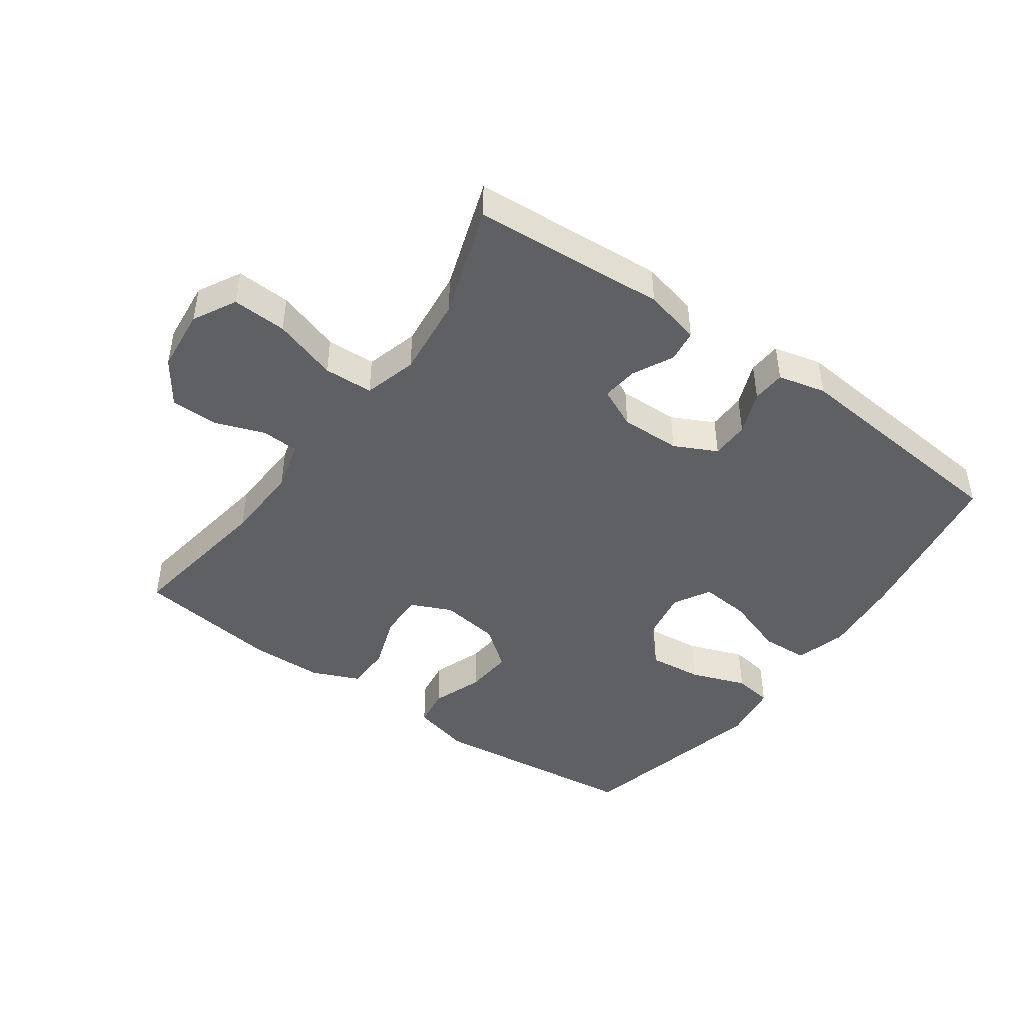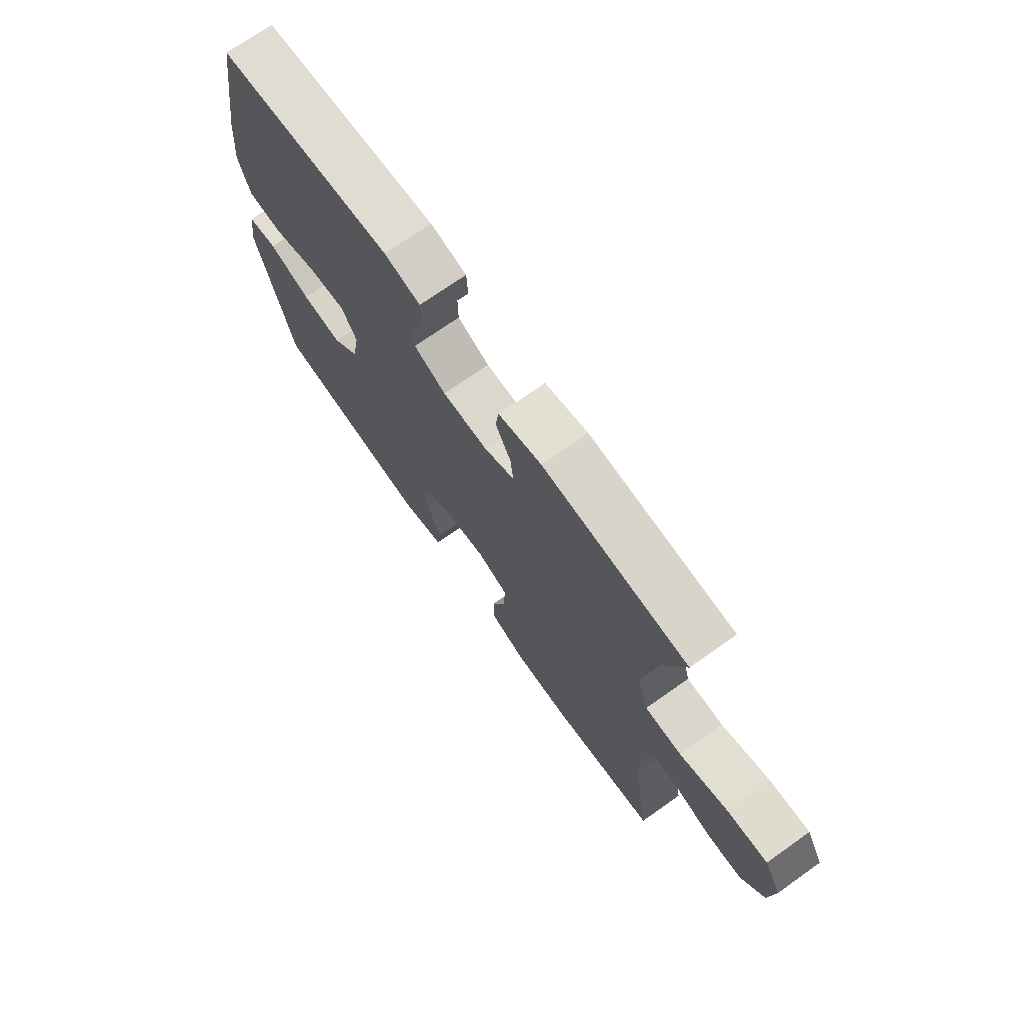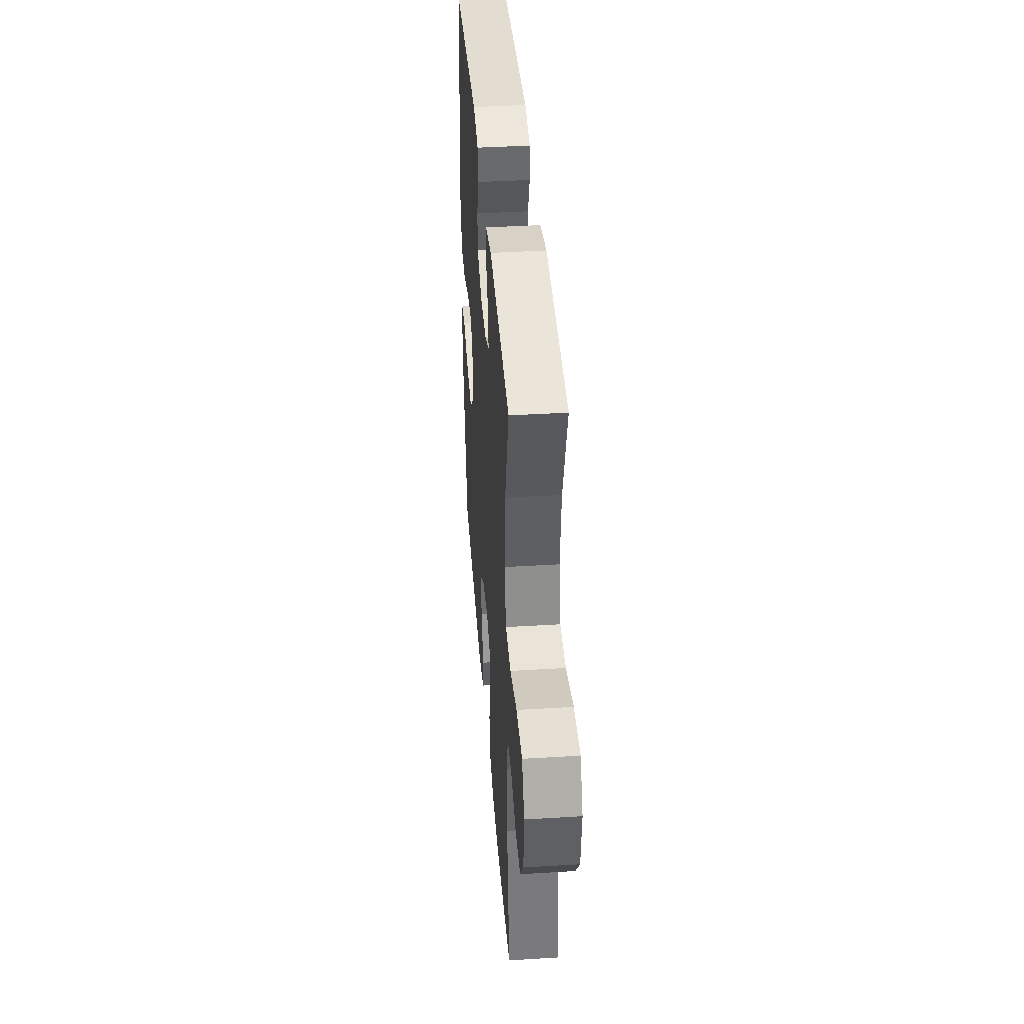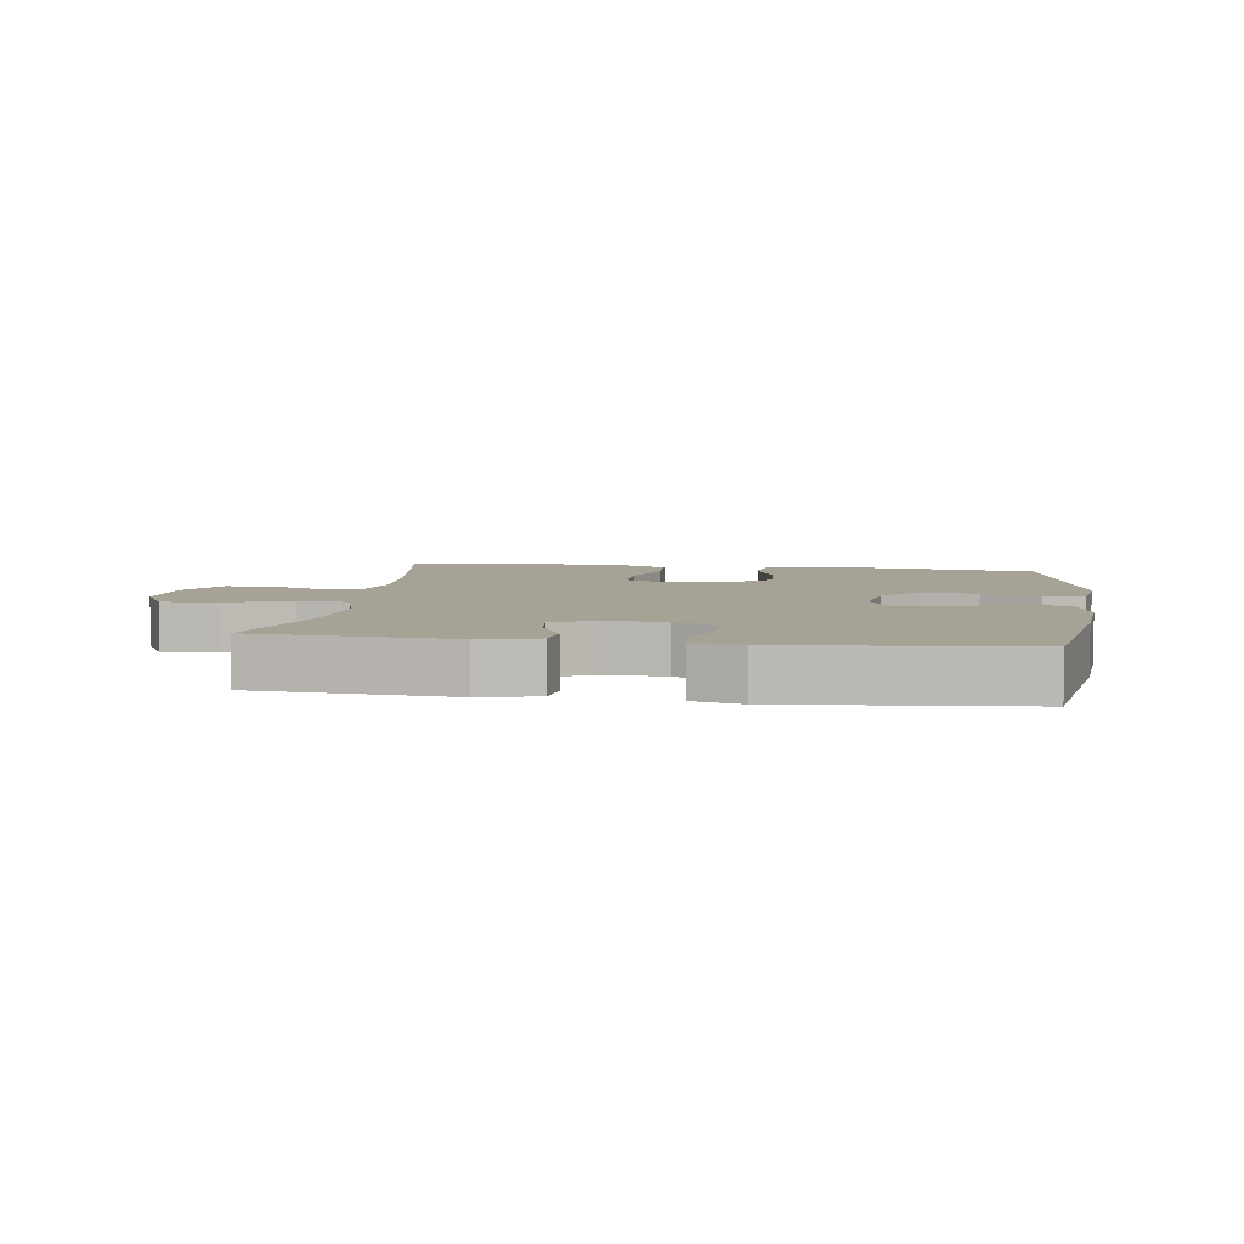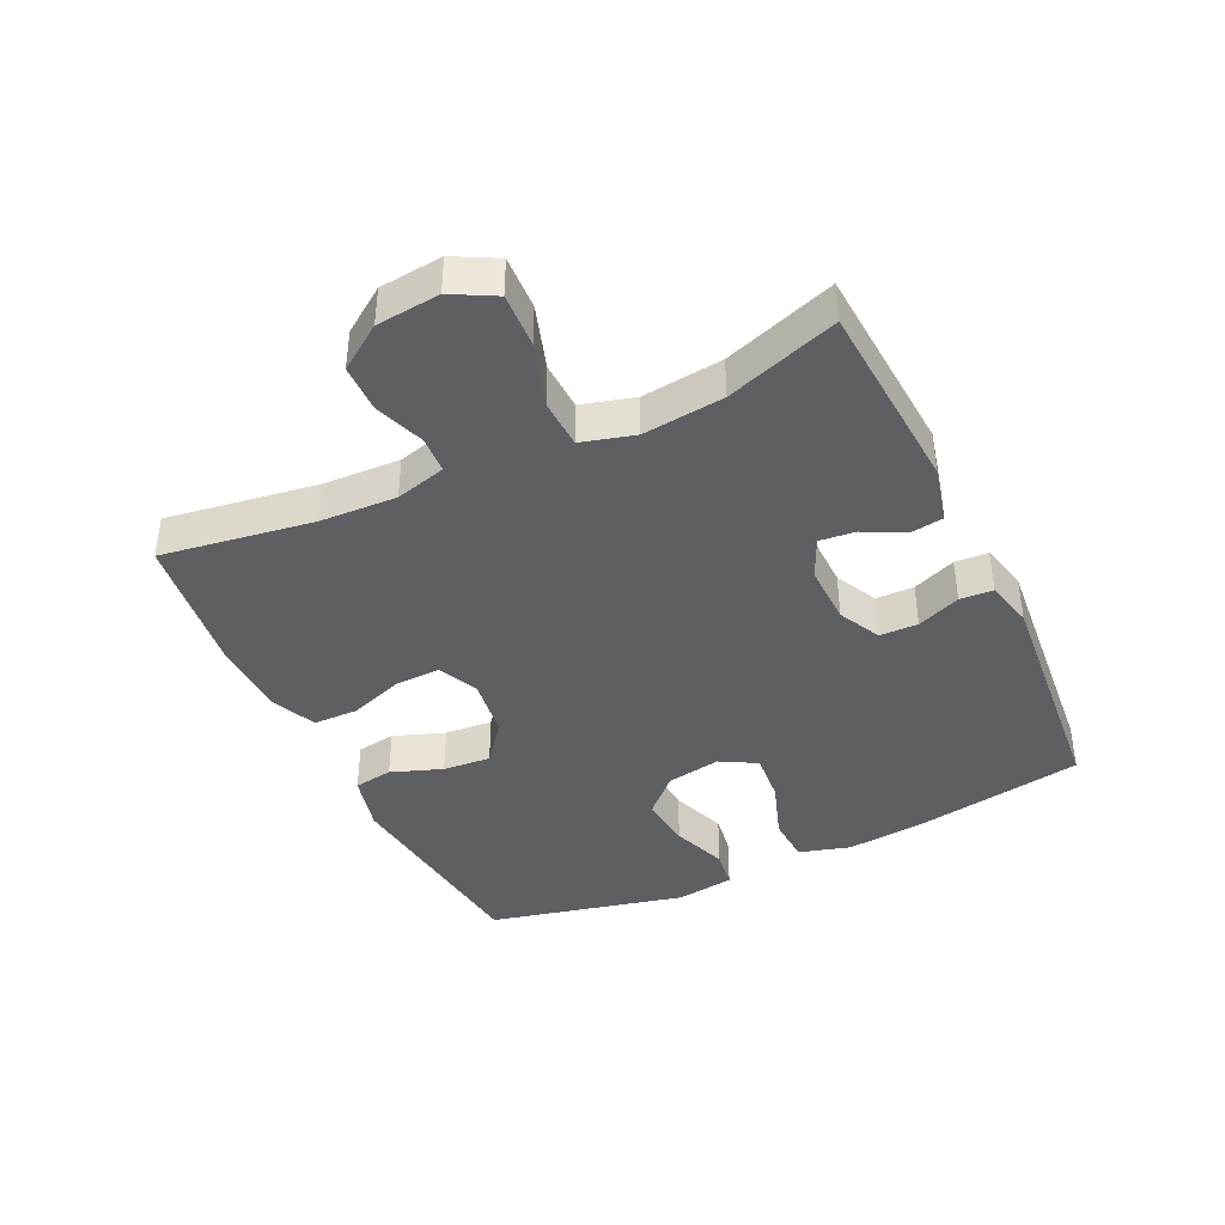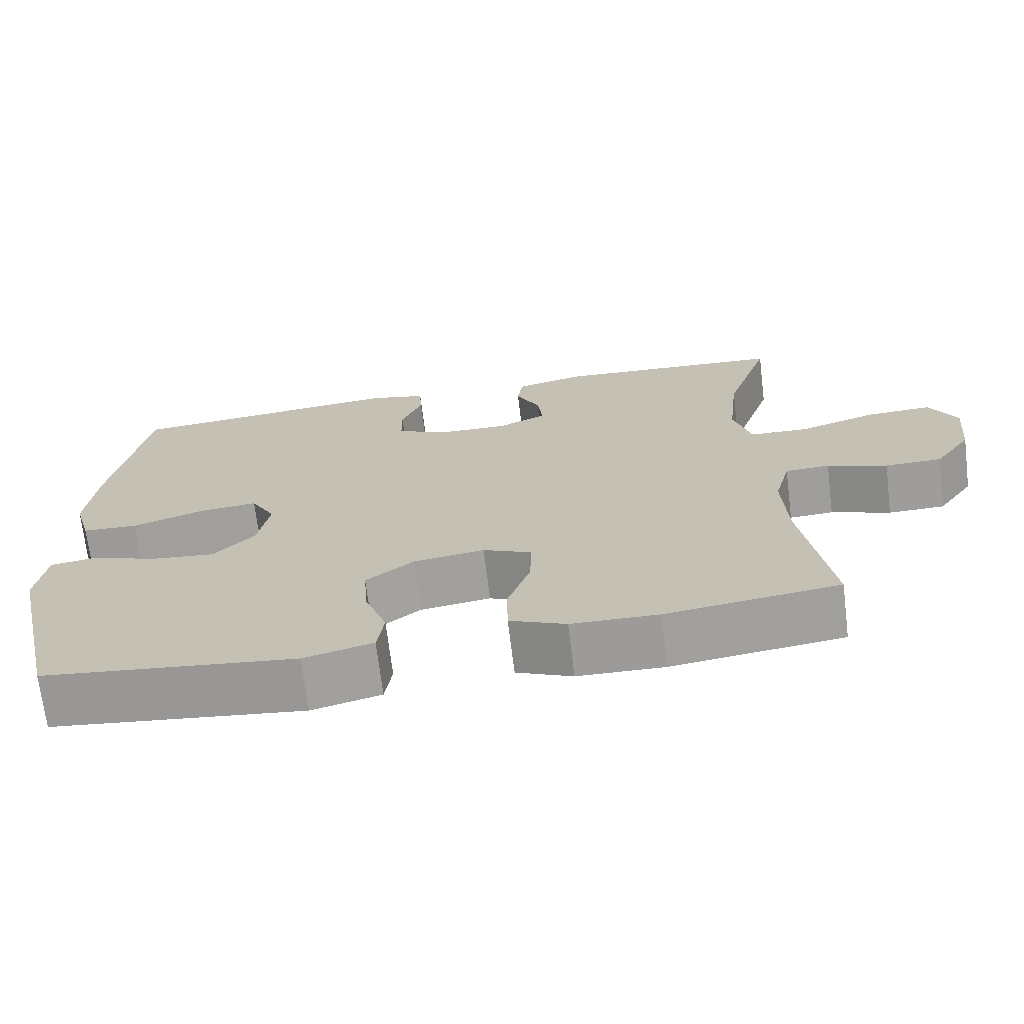
<metadata>
{"format":"obj","ext":"obj","renderer":"f3d","projection":"perspective","resolution":1024,"background":"white","views":[{"elev":-45.0,"azim":-35.6,"up":"+Y"},{"elev":72.0,"azim":-125.3,"up":"+Z"},{"elev":40.7,"azim":-94.3,"up":"+Z"},{"elev":6.3,"azim":7.9,"up":"+Y"},{"elev":-40.7,"azim":-64.6,"up":"+Y"},{"elev":-70.2,"azim":-173.0,"up":"+Z"}]}
</metadata>
<code>
v 0.5 0.07 0.5
v 0.545 0.07 0.235
v 0.557 0.07 0.111
v 0.534 0.07 0.031
v 0.461 0.07 0.027
v 0.367 0.07 0.059
v 0.289 0.07 0.066
v 0.257 0.07 0.009
v 0.272 0.07 -0.076
v 0.327 0.07 -0.132
v 0.411 0.07 -0.123
v 0.498 0.07 -0.091
v 0.559 0.07 -0.1
v 0.572 0.07 -0.191
v 0.5 0.07 -0.5
v 0.167 0.07 -0.539
v 0.076 0.07 -0.516
v 0.067 0.07 -0.455
v 0.096 0.07 -0.375
v 0.102 0.07 -0.3
v 0.039 0.07 -0.251
v -0.054 0.07 -0.238
v -0.118 0.07 -0.267
v -0.116 0.07 -0.337
v -0.086 0.07 -0.423
v -0.087 0.07 -0.494
v -0.161 0.07 -0.526
v -0.275 0.07 -0.529
v -0.5 0.07 -0.5
v -0.464 0.07 -0.262
v -0.459 0.07 -0.142
v -0.48 0.07 -0.063
v -0.538 0.07 -0.06
v -0.616 0.07 -0.088
v -0.69 0.07 -0.087
v -0.738 0.07 -0.018
v -0.748 0.07 0.081
v -0.712 0.07 0.148
v -0.627 0.07 0.144
v -0.527 0.07 0.112
v -0.45 0.07 0.115
v -0.427 0.07 0.198
v -0.441 0.07 0.325
v -0.5 0.07 0.5
v -0.198 0.07 0.521
v -0.109 0.07 0.5
v -0.102 0.07 0.449
v -0.134 0.07 0.385
v -0.14 0.07 0.329
v -0.077 0.07 0.3
v 0.017 0.07 0.302
v 0.083 0.07 0.335
v 0.084 0.07 0.395
v 0.057 0.07 0.463
v 0.06 0.07 0.515
v 0.135 0.07 0.533
v 0.5 0 0.5
v 0.545 0 0.235
v 0.557 0 0.111
v 0.534 0 0.031
v 0.461 0 0.027
v 0.367 0 0.059
v 0.289 0 0.066
v 0.257 0 0.009
v 0.272 0 -0.076
v 0.327 0 -0.132
v 0.411 0 -0.123
v 0.498 0 -0.091
v 0.559 0 -0.1
v 0.572 0 -0.191
v 0.5 0 -0.5
v 0.167 0 -0.539
v 0.076 0 -0.516
v 0.067 0 -0.455
v 0.096 0 -0.375
v 0.102 0 -0.3
v 0.039 0 -0.251
v -0.054 0 -0.238
v -0.118 0 -0.267
v -0.116 0 -0.337
v -0.086 0 -0.423
v -0.087 0 -0.494
v -0.161 0 -0.526
v -0.275 0 -0.529
v -0.5 0 -0.5
v -0.464 0 -0.262
v -0.459 0 -0.142
v -0.48 0 -0.063
v -0.538 0 -0.06
v -0.616 0 -0.088
v -0.69 0 -0.087
v -0.738 0 -0.018
v -0.748 0 0.081
v -0.712 0 0.148
v -0.627 0 0.144
v -0.527 0 0.112
v -0.45 0 0.115
v -0.427 0 0.198
v -0.441 0 0.325
v -0.5 0 0.5
v -0.198 0 0.521
v -0.109 0 0.5
v -0.102 0 0.449
v -0.134 0 0.385
v -0.14 0 0.329
v -0.077 0 0.3
v 0.017 0 0.302
v 0.083 0 0.335
v 0.084 0 0.395
v 0.057 0 0.463
v 0.06 0 0.515
v 0.135 0 0.533
f 53 54 55 56
f 52 53 56 1
f 51 52 1 2
f 50 51 2 3
f 45 46 47 48
f 43 44 45 48
f 42 43 48 49
f 41 42 49 50
f 37 38 39 40
f 37 40 41
f 36 37 41
f 33 34 35 36
f 32 33 36 41
f 31 32 41 50
f 27 28 29 30
f 24 25 26 27
f 23 24 27 30
f 22 23 30 31
f 16 17 18 19
f 16 19 20
f 15 16 20
f 14 15 20 21
f 11 12 13 14
f 10 11 14 21
f 3 4 5 6
f 3 6 7
f 50 3 7
f 31 50 7 8
f 22 31 8 9
f 9 10 21 22
f 112 111 110 109
f 57 112 109 108
f 58 57 108 107
f 59 58 107 106
f 104 103 102 101
f 104 101 100 99
f 105 104 99 98
f 106 105 98 97
f 96 95 94 93
f 97 96 93
f 97 93 92
f 92 91 90 89
f 97 92 89 88
f 106 97 88 87
f 86 85 84 83
f 83 82 81 80
f 86 83 80 79
f 87 86 79 78
f 75 74 73 72
f 76 75 72
f 76 72 71
f 77 76 71 70
f 70 69 68 67
f 77 70 67 66
f 62 61 60 59
f 63 62 59
f 63 59 106
f 64 63 106 87
f 65 64 87 78
f 78 77 66 65
f 1 57 58 2
f 2 58 59 3
f 3 59 60 4
f 4 60 61 5
f 5 61 62 6
f 6 62 63 7
f 7 63 64 8
f 8 64 65 9
f 9 65 66 10
f 10 66 67 11
f 11 67 68 12
f 12 68 69 13
f 13 69 70 14
f 14 70 71 15
f 15 71 72 16
f 16 72 73 17
f 17 73 74 18
f 18 74 75 19
f 19 75 76 20
f 20 76 77 21
f 21 77 78 22
f 22 78 79 23
f 23 79 80 24
f 24 80 81 25
f 25 81 82 26
f 26 82 83 27
f 27 83 84 28
f 28 84 85 29
f 29 85 86 30
f 30 86 87 31
f 31 87 88 32
f 32 88 89 33
f 33 89 90 34
f 34 90 91 35
f 35 91 92 36
f 36 92 93 37
f 37 93 94 38
f 38 94 95 39
f 39 95 96 40
f 40 96 97 41
f 41 97 98 42
f 42 98 99 43
f 43 99 100 44
f 44 100 101 45
f 45 101 102 46
f 46 102 103 47
f 47 103 104 48
f 48 104 105 49
f 49 105 106 50
f 50 106 107 51
f 51 107 108 52
f 52 108 109 53
f 53 109 110 54
f 54 110 111 55
f 55 111 112 56
f 56 112 57 1

</code>
